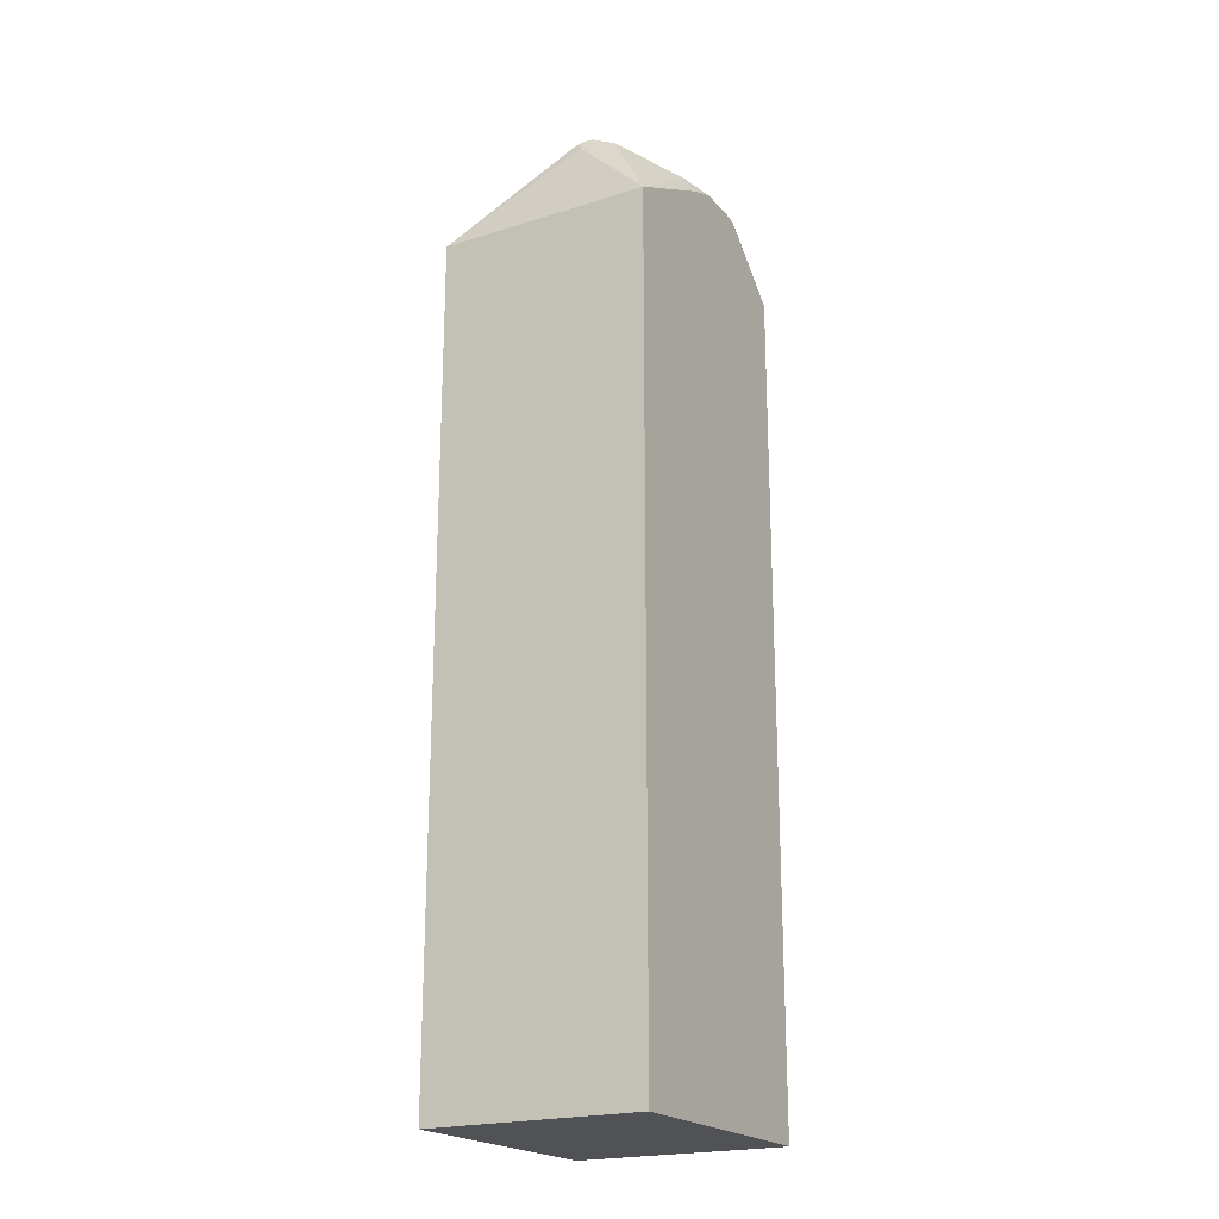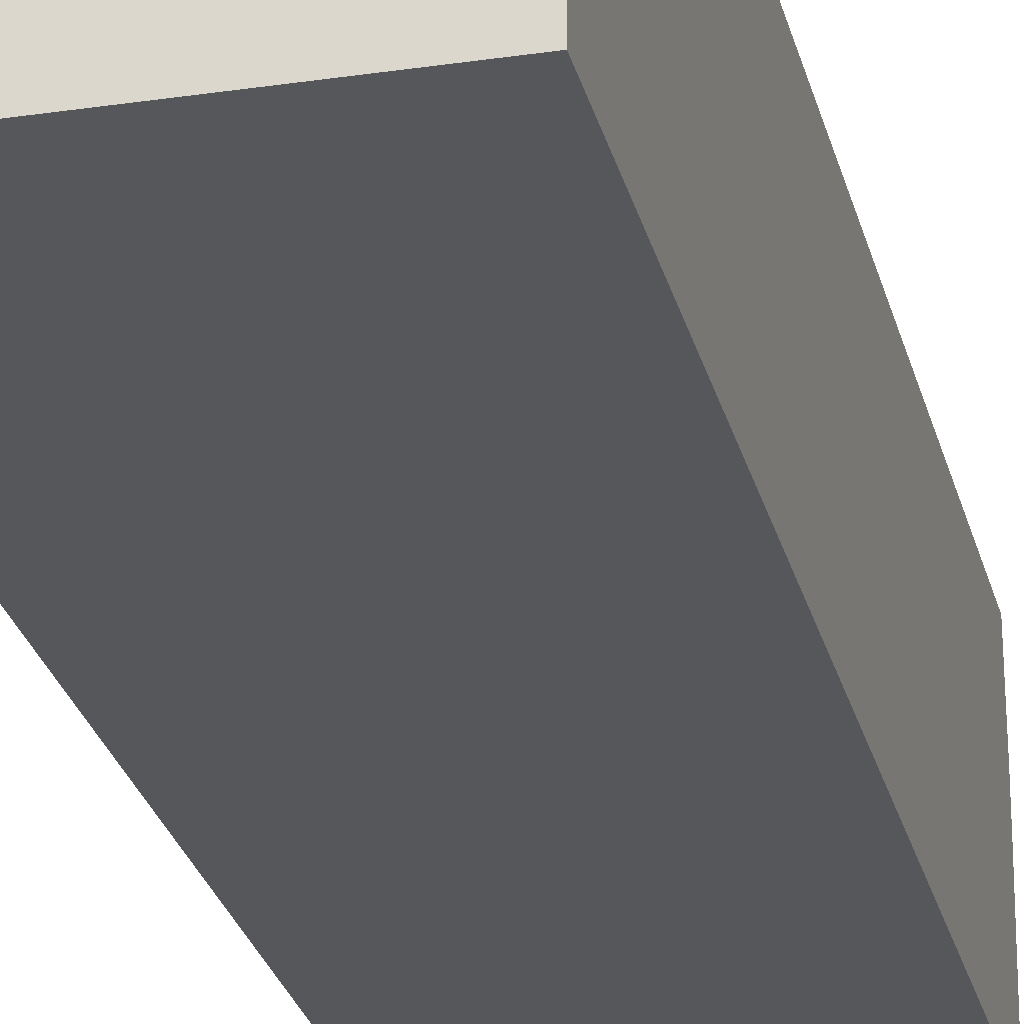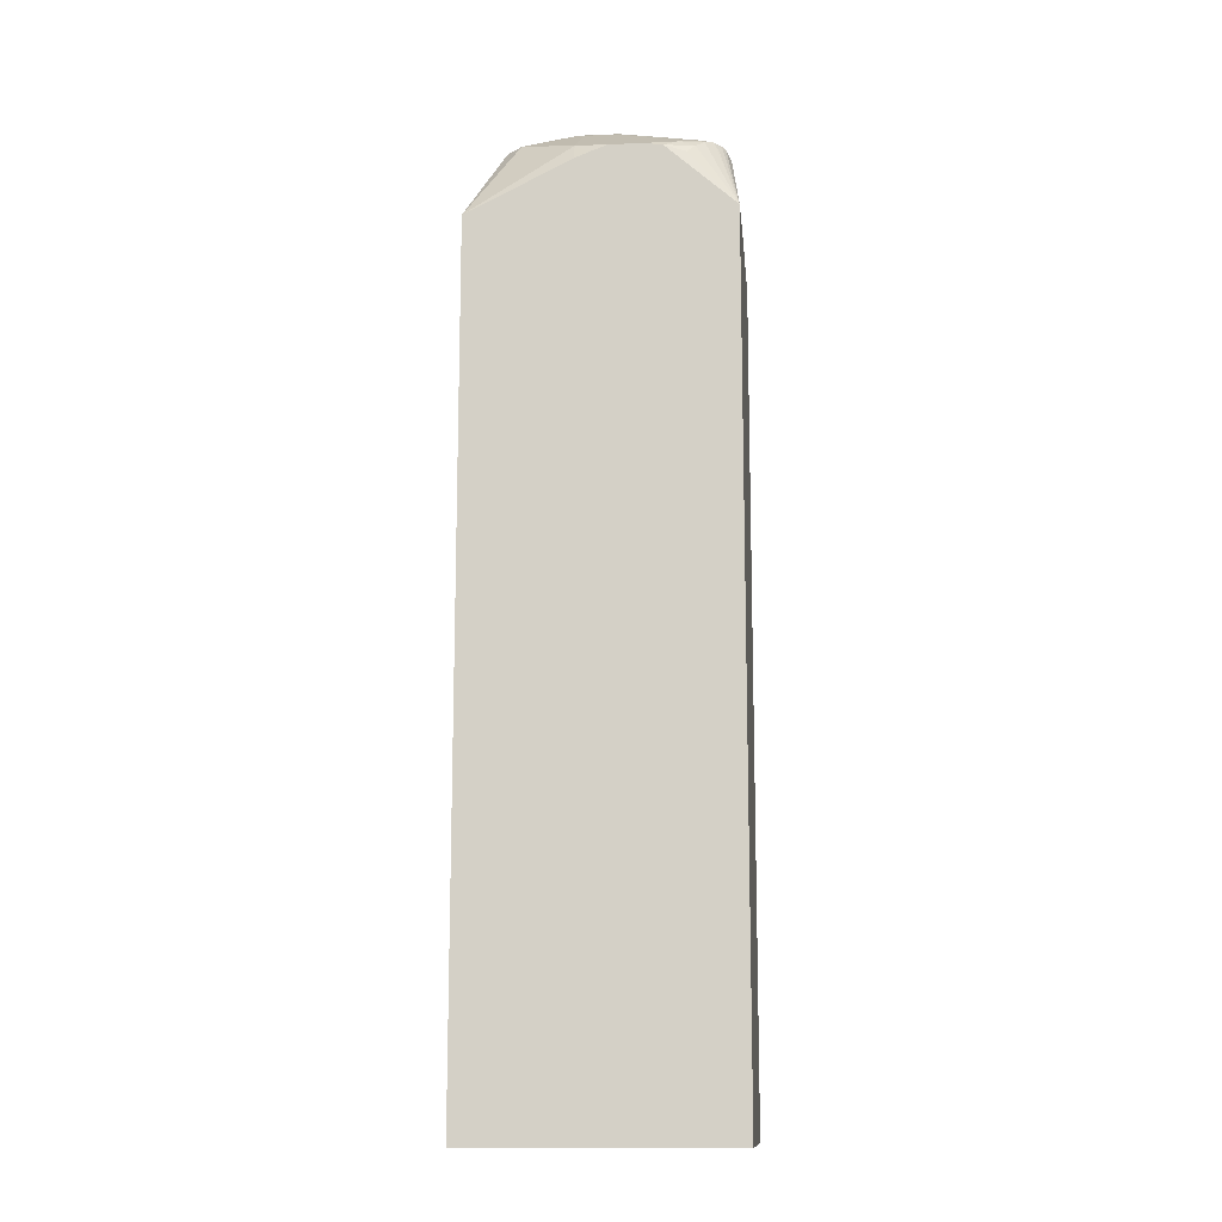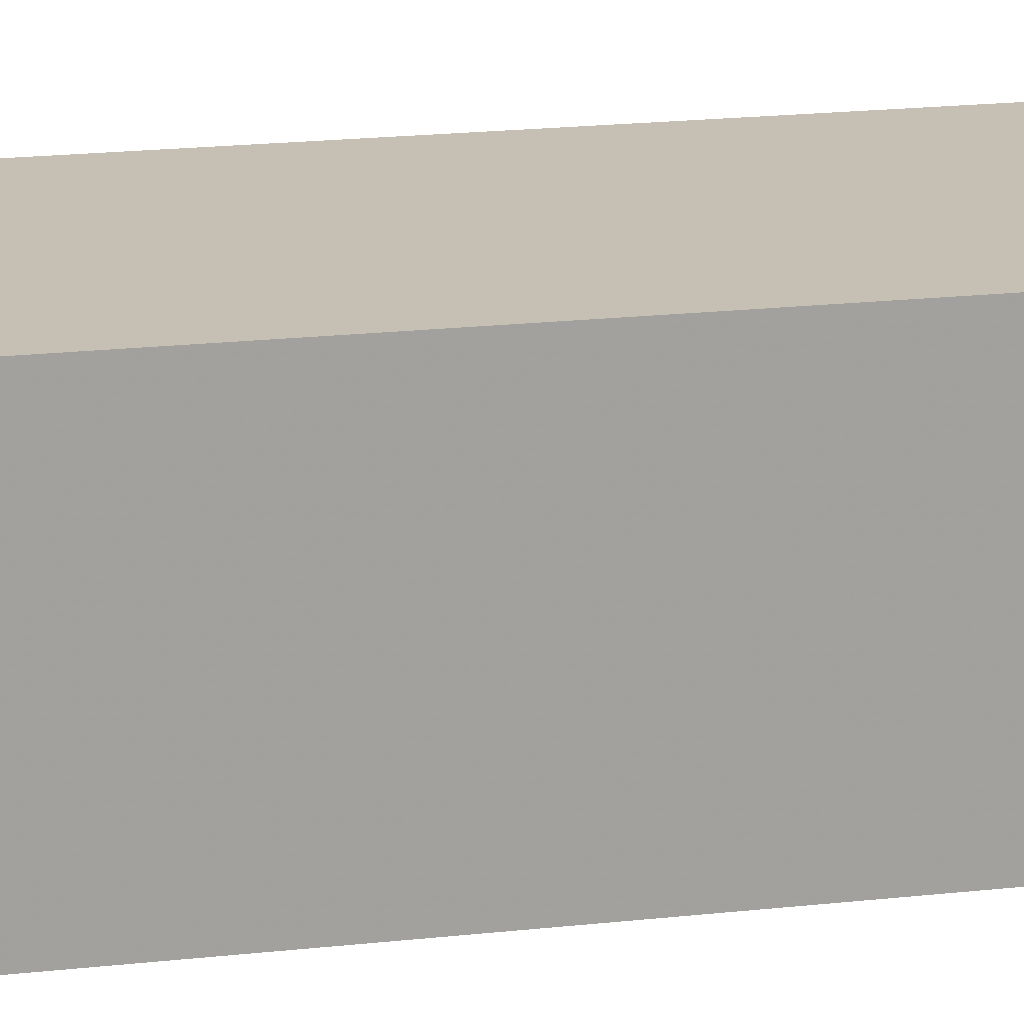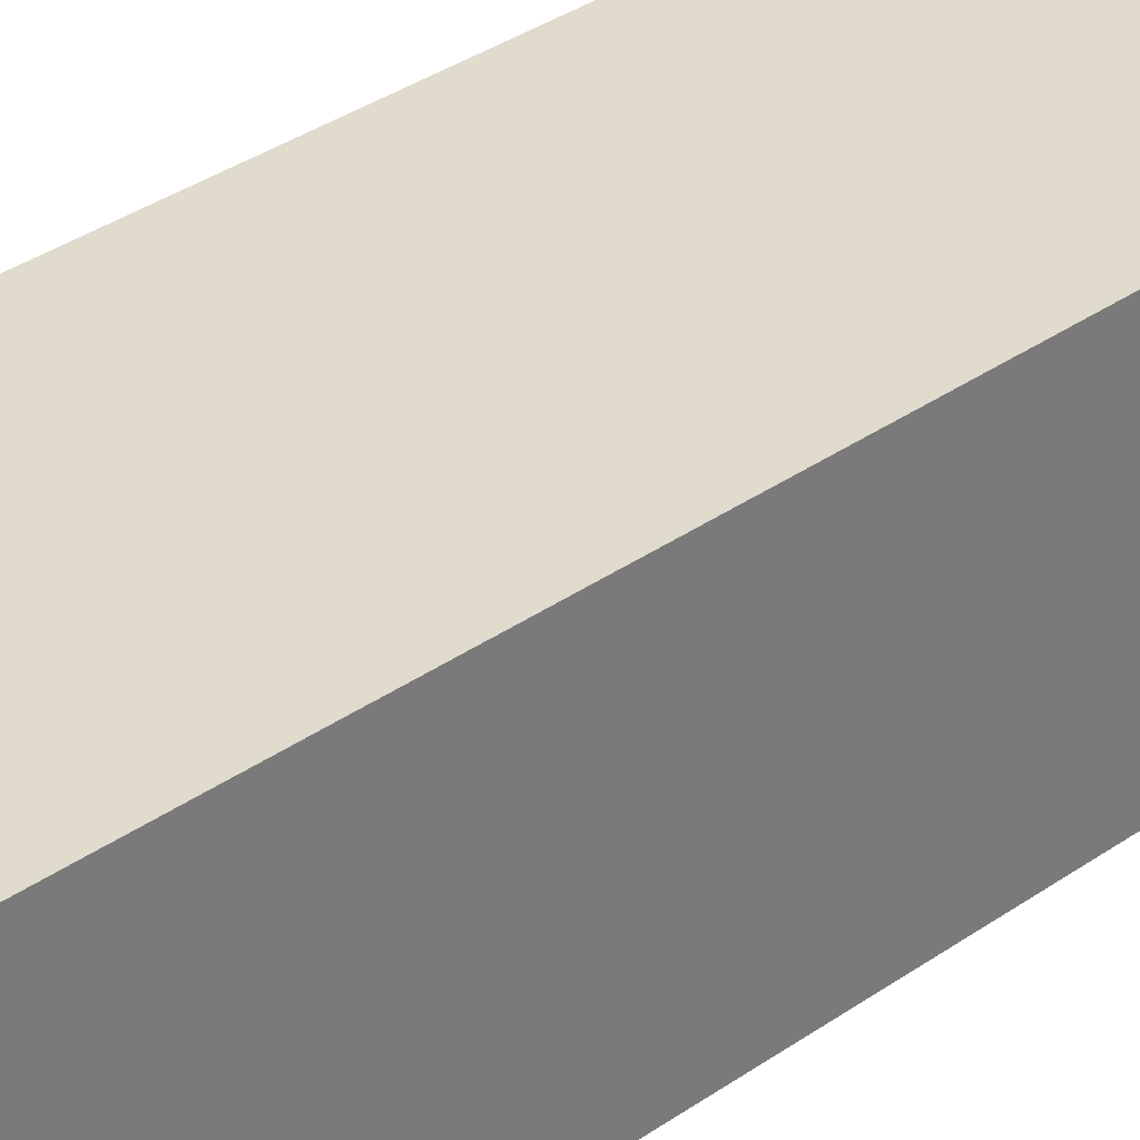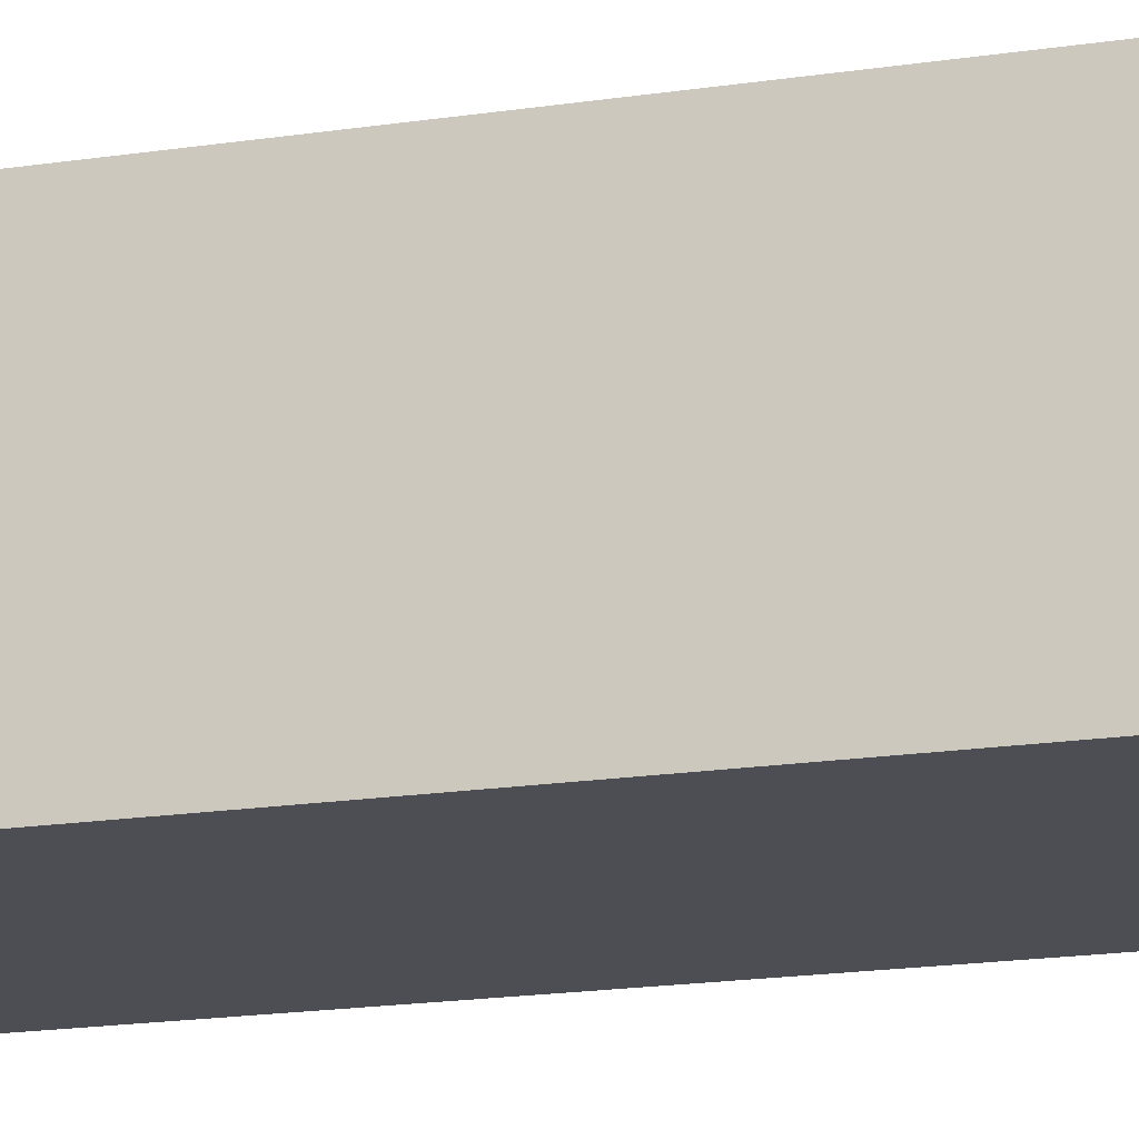
<metadata>
{"format":"obj","ext":"obj","renderer":"f3d","projection":"perspective","resolution":1024,"background":"white","views":[{"elev":-21.1,"azim":-60.4,"up":"+Y"},{"elev":-26.4,"azim":13.2,"up":"+Z"},{"elev":-13.0,"azim":5.4,"up":"+Y"},{"elev":18.1,"azim":-102.7,"up":"+Z"},{"elev":33.2,"azim":-134.3,"up":"+Z"},{"elev":-17.4,"azim":107.2,"up":"+Z"}]}
</metadata>
<code>
v -0.009158 0.1125 -0.0001972
v -0.1122 0.1876 -0.0001972
v -0.3086 0.1125 -0.0001972
v -0.1694 0.1805 -0.0001972
v -0.1875 0.173 -0.0001972
v -0.1875 0.1938 -0.01252
v -0.15 0.1876 -0.0001972
v -0.1875 0.2501 -0.1063
v -0.1501 0.2501 -0.1063
v -0.1875 0.2626 -0.1313
v -0.1969 0.2579 -0.1219
v -0.1875 0.2626 -0.15
v -0.1313 0.2626 -0.15
v -0.1501 0.2626 -0.1313
v -0.1313 0.2579 -0.1289
v -0.07504 0.2251 -0.07503
v -0.03753 0.2016 -0.03517
v -0.02501 0.2 -0.05003
v -0.02815 0.1969 -0.0422
v -0.03129 0.1875 -0.03126
v -0.04691 0.1969 -0.02347
v -0.05629 0.2 -0.02503
v -0.05629 0.2062 -0.03753
v -0.07505 0.1938 -0.01252
v -0.05629 0.1875 -0.01173
v -0.06567 0.1782 -0.004702
v -0.09058 0.1846 -0.0001972
v -0.01877 0.1875 -0.05629
v -0.02815 0.1969 -0.08441
v -0.1063 0.2501 -0.1563
v -0.009158 0.1125 -0.2531
v -0.009158 0.117 -0.1221
v -0.009158 0.117 -0.07961
v -0.009158 -0.8627 -0.2531
v -0.3086 -0.8627 -0.2531
v -0.3086 0.1125 -0.2531
v -0.1498 0.1502 -0.2531
v -0.1438 0.1563 -0.2501
v -0.1438 0.1938 -0.2313
v -0.1563 0.1813 -0.2376
v -0.1625 0.2501 -0.1938
v -0.1438 0.2501 -0.1938
v -0.175 0.2563 -0.1813
v -0.1922 0.2532 -0.1782
v -0.1922 0.2344 -0.1969
v -0.175 0.2376 -0.2001
v -0.1686 0.1502 -0.2531
v -0.2391 0.2344 -0.1407
v -0.2125 0.2501 -0.15
v -0.1899 0.2579 -0.1688
v -0.1688 0.2626 -0.1688
v -0.2751 0.2188 -0.09378
v -0.2375 0.2376 -0.1313
v -0.2766 0.2157 -0.1032
v -0.2811 0.2068 -0.09378
v -0.2719 0.2204 -0.08441
v -0.2532 0.2204 -0.06566
v -0.2813 0.2062 -0.09379
v -0.3086 -0.8627 -0.0001972
v -0.009158 -0.8627 -0.0001972
v -0.1501 0.2626 -0.1688
v -0.1219 0.2532 -0.1782
v -0.1188 0.2563 -0.1438
f 53 52 49
f 50 12 51
f 50 49 12
f 49 52 12
f 53 48 52
f 52 55 3
f 48 54 52
f 48 36 54
f 55 54 36
f 52 54 55
f 50 51 43
f 53 49 48
f 50 43 44
f 45 44 41
f 49 44 48
f 48 44 36
f 47 37 36
f 38 37 47
f 40 38 47
f 40 47 36
f 46 40 36
f 41 40 46
f 45 41 46
f 45 46 36
f 45 36 44
f 52 3 56
f 41 44 43
f 50 44 49
f 52 56 11
f 60 34 1
f 56 57 11
f 41 43 42
f 16 63 13
f 16 18 63
f 63 18 30
f 63 30 13
f 39 42 31
f 62 31 42
f 62 30 31
f 62 13 30
f 61 13 62
f 61 62 42
f 43 61 42
f 43 51 61
f 61 51 13
f 12 13 51
f 35 34 59
f 60 59 34
f 60 1 59
f 3 59 1
f 3 35 59
f 36 35 3
f 58 36 3
f 55 36 58
f 55 58 3
f 57 8 11
f 6 8 57
f 56 3 57
f 52 11 12
f 41 42 39
f 6 57 3
f 40 39 38
f 17 14 23
f 41 39 40
f 17 23 22
f 17 22 21
f 17 21 1
f 17 1 20
f 17 20 19
f 17 19 18
f 17 18 16
f 15 14 16
f 15 16 13
f 15 13 14
f 14 13 10
f 10 13 12
f 10 12 11
f 10 11 8
f 10 8 9
f 9 8 2
f 7 4 2
f 7 2 8
f 7 8 6
f 7 6 4
f 5 4 6
f 5 6 3
f 5 3 4
f 4 3 2
f 2 3 1
f 14 22 23
f 14 9 22
f 17 16 14
f 24 22 9
f 38 39 31
f 38 31 37
f 37 31 36
f 14 10 9
f 31 34 35
f 31 1 34
f 33 32 28
f 33 28 1
f 33 1 32
f 32 1 31
f 32 31 28
f 29 28 31
f 29 31 30
f 29 30 18
f 36 31 35
f 28 18 1
f 29 18 28
f 24 21 22
f 25 1 21
f 25 26 1
f 25 27 26
f 25 24 27
f 25 21 24
f 24 9 2
f 27 2 1
f 27 1 26
f 19 20 1
f 24 2 27
f 19 1 18

</code>
